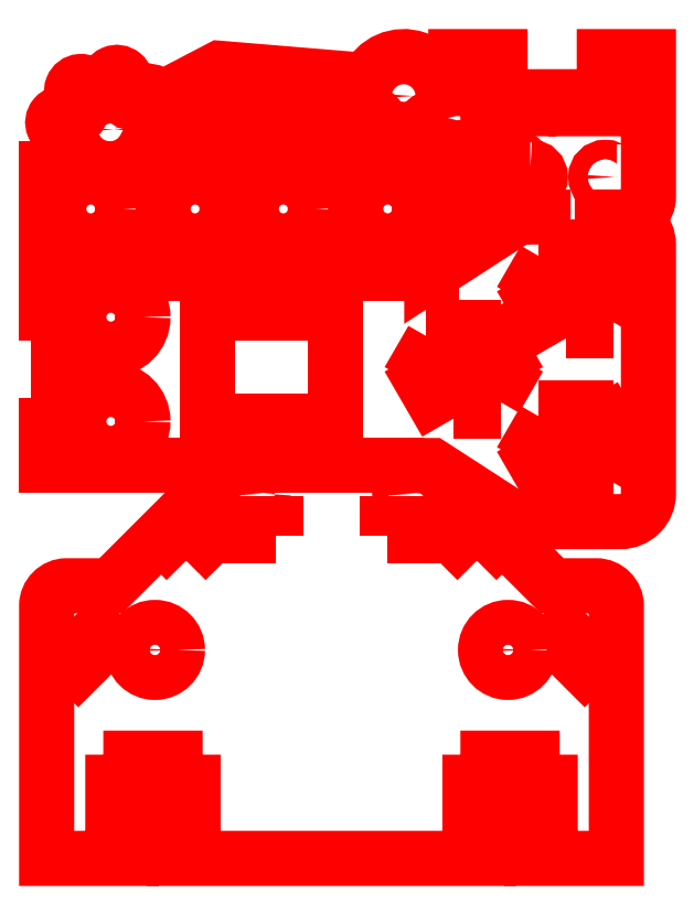
<metadata>
{"format":"dxf","ext":"dxf","renderer":"ezdxf+matplotlib","layout":"modelspace","background":"white","min_lineweight":24,"dpi":150}
</metadata>
<code>
0
SECTION
2
ENTITIES
0
CIRCLE
8
Corte exterior
10
15.76
20
181.8
30
0
40
1
0
LINE
8
mesa de trabajo y auxiliares
10
0
20
200
30
0
11
0
21
0
31
0
0
LINE
8
mesa de trabajo y auxiliares
10
150
20
200
30
0
11
0
21
200
31
0
0
CIRCLE
8
Corte exterior
10
139.3
20
170
30
0
40
2.4
0
LINE
8
mesa de trabajo y auxiliares
10
150
20
0
30
0
11
150
21
200
31
0
0
LINE
8
mesa de trabajo y auxiliares
10
0
20
0
30
0
11
150
21
0
31
0
0
LINE
8
mesa de trabajo y auxiliares
10
1
20
199
30
0
11
1
21
1
31
0
0
LINE
8
mesa de trabajo y auxiliares
10
149
20
199
30
0
11
1
21
199
31
0
0
LINE
8
mesa de trabajo y auxiliares
10
149
20
1
30
0
11
149
21
199
31
0
0
LINE
8
mesa de trabajo y auxiliares
10
1
20
1
30
0
11
149
21
1
31
0
0
CIRCLE
8
Corte exterior
10
37
20
162
30
0
40
8
0
CIRCLE
8
Corte exterior
10
85
20
162
30
0
40
8
0
CIRCLE
8
Corte exterior
10
16
20
109
30
0
40
8
0
ARC
8
Corte exterior
10
15.76
20
181.8
30
0
40
8.311
50
13.69
51
16.29
0
CIRCLE
8
Corte exterior
10
107
20
194
30
0
40
2
0
CIRCLE
8
Corte exterior
10
88.99
20
190.2
30
0
40
2.4
0
CIRCLE
8
Corte exterior
10
11
20
162
30
0
40
8
0
CIRCLE
8
Corte exterior
10
59
20
162
30
0
40
8
0
CIRCLE
8
Corte exterior
10
145
20
194
30
0
40
2
0
CIRCLE
8
Corte exterior
10
16
20
135
30
0
40
8
0
CIRCLE
8
Corte exterior
10
27
20
52
30
0
40
5.603
0
CIRCLE
8
Corte exterior
10
115
20
52
30
0
40
5.603
0
LINE
8
Corte exterior
10
67.65
20
138
30
0
11
44.29
21
138
31
0
0
LINE
8
Corte exterior
10
44.79
20
106
30
0
11
66.52
21
106
31
0
0
LINE
8
Corte exterior
10
5.833
20
146
30
0
11
41.9
21
146
31
0
0
LINE
8
Corte exterior
10
42.9
20
146
30
0
11
52.8
21
146
31
0
0
LINE
8
Corte exterior
10
53.8
20
146
30
0
11
90.7
21
146
31
0
0
LINE
8
Corte exterior
10
91.7
20
146
30
0
11
96
21
146
31
0
0
LINE
8
Corte exterior
10
0
20
146
30
0
11
4.833
21
146
31
0
0
LINE
8
Corte exterior
10
16.5
20
172
30
0
11
48
21
172
31
0
0
LINE
8
Corte exterior
10
87.36
20
98
30
0
11
54.61
21
98
31
0
0
CIRCLE
8
Corte exterior
10
90
20
91
30
0
40
2
0
CIRCLE
8
Corte exterior
10
52
20
91
30
0
40
2
0
LWPOLYLINE
8
Corte exterior
90
9
70
0
10
101.9
20
185.2
30
0
42
0.2486
10
100.5
20
186.9
30
0
42
0.003199
10
100.5
20
186.9
30
0
42
0.02323
10
100.3
20
186.9
30
0
10
98.44
20
187.5
30
0
42
0.9388
10
79.95
20
194
30
0
10
43.13
20
197.1
30
0
10
28.96
20
189.7
30
0
42
0.1452
10
27.73
20
188.5
30
0
0
LWPOLYLINE
8
Corte exterior
90
36
70
0
10
27.4
20
187.6
30
0
42
0.6438
10
31.89
20
184.4
30
0
10
42.62
20
190.9
30
0
10
75.35
20
188.2
30
0
10
75.22
20
186.7
30
0
42
0.5644
10
78.49
20
184.3
30
0
42
0.003199
10
78.52
20
184.4
30
0
42
0.02323
10
78.71
20
184.5
30
0
10
80.46
20
185.4
30
0
42
-0.3682
10
82.46
20
185
30
0
10
82.84
20
184.6
30
0
42
-0.3682
10
82.91
20
182.5
30
0
10
81.66
20
181
30
0
42
0.02323
10
81.53
20
180.8
30
0
42
0.003199
10
81.51
20
180.8
30
0
42
1.096
10
85.68
20
178.6
30
0
42
0.003199
10
85.69
20
178.7
30
0
42
0.02323
10
85.76
20
178.9
30
0
10
86.31
20
180.8
30
0
42
-0.3682
10
88.01
20
181.9
30
0
10
88.59
20
181.9
30
0
42
-0.3682
10
90.08
20
180.5
30
0
10
90.3
20
178.5
30
0
42
0.02323
10
90.34
20
178.3
30
0
42
0.003199
10
90.34
20
178.2
30
0
42
1.096
10
94.81
20
179.7
30
0
42
0.003199
10
94.8
20
179.7
30
0
42
0.02323
10
94.7
20
179.9
30
0
10
93.73
20
181.6
30
0
42
-0.3682
10
94.13
20
183.6
30
0
10
94.58
20
184
30
0
42
-0.3682
10
96.61
20
184.1
30
0
10
98.18
20
182.8
30
0
42
0.02323
10
98.36
20
182.7
30
0
42
0.003199
10
98.38
20
182.7
30
0
42
0.5225
10
101.9
20
184.2
30
0
0
LWPOLYLINE
8
Corte exterior
90
3
70
0
10
16.68
20
172
30
0
42
0.2585
10
24.54
20
177.4
30
0
10
60.61
20
172.2
30
0
0
LWPOLYLINE
8
Corte exterior
90
32
70
0
10
27.69
20
188.6
30
0
42
0.7084
10
23.79
20
190.8
30
0
42
0.003199
10
23.77
20
190.7
30
0
42
0.02323
10
23.61
20
190.6
30
0
10
22.27
20
189.1
30
0
42
-0.3682
10
20.26
20
188.8
30
0
10
19.75
20
189.1
30
0
42
-0.3682
10
19.03
20
191
30
0
10
19.77
20
193.1
30
0
42
1.096
10
15.13
20
193.8
30
0
10
15.23
20
191.6
30
0
42
-0.3682
10
14
20
190
30
0
42
0.01778
10
13.43
20
189.8
30
0
42
-0.3682
10
11.57
20
190.6
30
0
10
10.71
20
192.4
30
0
42
0.02323
10
10.61
20
192.6
30
0
42
0.003199
10
10.59
20
192.7
30
0
42
1.096
10
6.835
20
189.9
30
0
42
0.003199
10
6.856
20
189.8
30
0
42
0.02323
10
7.011
20
189.7
30
0
10
8.5
20
188.4
30
0
42
-0.3682
10
8.771
20
186.3
30
0
42
0.01778
10
8.469
20
185.8
30
0
42
-0.3682
10
6.566
20
185.1
30
0
10
4.681
20
185.8
30
0
42
0.02323
10
4.472
20
185.8
30
0
42
0.003199
10
4.443
20
185.8
30
0
42
1.096
10
3.77
20
181.2
30
0
42
0.003199
10
3.8
20
181.2
30
0
42
0.02323
10
4.019
20
181.2
30
0
10
5.939
20
181.3
30
0
42
0.3962
10
15.68
20
172
30
0
0
LWPOLYLINE
8
Corte exterior
90
6
70
0
10
23.73
20
184.2
30
0
42
-0.3682
10
24.57
20
186
30
0
10
26.37
20
186.9
30
0
42
0.02323
10
26.57
20
187
30
0
42
0.003199
10
26.59
20
187
30
0
42
0.1093
10
27.32
20
187.7
30
0
0
LWPOLYLINE
8
Corte exterior
90
4
70
0
10
61.97
20
106
30
0
10
61.97
20
109
30
0
10
49.97
20
109
30
0
10
49.97
20
106
30
0
0
LWPOLYLINE
8
Corte exterior
90
5
70
0
10
102
20
184.2
30
0
10
102
20
183.2
30
0
10
102
20
165
30
0
42
0.4142
10
107
20
160
30
0
10
130.6
20
160
30
0
0
LWPOLYLINE
8
Corte exterior
90
18
70
0
10
131.6
20
160
30
0
10
145
20
160
30
0
42
0.4142
10
150
20
165
30
0
10
150
20
200
30
0
10
139
20
200
30
0
10
139
20
190
30
0
10
142
20
190
30
0
10
142
20
187
30
0
10
132
20
187
30
0
10
132
20
190
30
0
10
120
20
190
30
0
10
120
20
187
30
0
10
110
20
187
30
0
10
110
20
190
30
0
10
113
20
190
30
0
10
113
20
200
30
0
10
102
20
200
30
0
10
102
20
185.2
30
0
0
LWPOLYLINE
8
Corte exterior
90
5
70
0
10
61.1
20
172.1
30
0
10
75.72
20
178.6
30
0
42
1.029
10
73.12
20
184
30
0
10
62
20
178.3
30
0
10
23.83
20
183.8
30
0
0
LWPOLYLINE
8
Corte exterior
90
4
70
0
10
48.47
20
138
30
0
10
48.47
20
136
30
0
10
63.47
20
136
30
0
10
63.47
20
138
30
0
0
LWPOLYLINE
8
Corte exterior
90
8
70
0
10
143
20
160
30
0
42
-0.4142
10
150
20
153
30
0
10
150
20
91
30
0
42
-0.4142
10
143
20
84
30
0
10
120.3
20
84
30
0
42
-0.1056
10
116.3
20
84.87
30
0
10
96
20
98
30
0
10
88.36
20
98
30
0
0
LWPOLYLINE
8
Corte exterior
90
9
70
0
10
53.61
20
98
30
0
10
0
20
98
30
0
10
0
20
108
30
0
10
3
20
108
30
0
10
3
20
136
30
0
10
0
20
136
30
0
10
0
20
146
30
0
10
0
20
172
30
0
10
15.5
20
172
30
0
0
LWPOLYLINE
8
Corte exterior
90
5
70
0
10
61.39
20
172
30
0
10
96
20
172
30
0
10
96
20
146
30
0
10
116.3
20
159.1
30
0
42
-0.1056
10
120.3
20
160
30
0
0
LWPOLYLINE
8
Corte exterior
90
3
70
0
10
60.39
20
172
30
0
10
48
20
172
30
0
10
48
20
146
30
0
0
LWPOLYLINE
8
Corte exterior
90
34
70
0
10
46
20
98
30
0
10
16
20
68
30
0
10
5
20
68
30
0
42
0.4142
10
0
20
63
30
0
10
0
20
0
30
0
10
21
20
0
30
0
10
21
20
11
30
0
10
16.5
20
11
30
0
10
16.5
20
19
30
0
10
21
20
19
30
0
10
21
20
25
30
0
10
32
20
25
30
0
10
32
20
19
30
0
10
36.5
20
19
30
0
10
36.5
20
11
30
0
10
32
20
11
30
0
10
32
20
0
30
0
10
110
20
0
30
0
10
110
20
11
30
0
10
105.5
20
11
30
0
10
105.5
20
19
30
0
10
110
20
19
30
0
10
110
20
25
30
0
10
121
20
25
30
0
10
121
20
19
30
0
10
125.5
20
19
30
0
10
125.5
20
11
30
0
10
121
20
11
30
0
10
121
20
-1.42e-14
30
0
10
142
20
-2.84e-14
30
0
10
142
20
63
30
0
42
0.4142
10
137
20
68
30
0
10
126
20
68
30
0
10
96
20
98
30
0
0
LWPOLYLINE
8
Corte exterior
90
4
70
1
10
129.5
20
139.5
30
0
10
129.5
20
144.5
30
0
10
134.5
20
144.5
30
0
10
134.5
20
139.5
30
0
0
LWPOLYLINE
8
Corte exterior
90
4
70
1
10
101.5
20
119.5
30
0
10
101.5
20
124.5
30
0
10
106.5
20
124.5
30
0
10
106.5
20
119.5
30
0
0
LWPOLYLINE
8
Corte exterior
90
4
70
1
10
129.5
20
99.5
30
0
10
129.5
20
104.5
30
0
10
134.5
20
104.5
30
0
10
134.5
20
99.5
30
0
0
LWPOLYLINE
8
Corte exterior
90
4
70
1
10
129.5
20
147.5
30
0
10
129.5
20
152.5
30
0
10
134.5
20
152.5
30
0
10
134.5
20
147.5
30
0
0
LWPOLYLINE
8
Corte exterior
90
4
70
1
10
101.5
20
127.5
30
0
10
101.5
20
132.5
30
0
10
106.5
20
132.5
30
0
10
106.5
20
127.5
30
0
0
LWPOLYLINE
8
Corte exterior
90
4
70
1
10
129.5
20
107.5
30
0
10
129.5
20
112.5
30
0
10
134.5
20
112.5
30
0
10
134.5
20
107.5
30
0
0
LWPOLYLINE
8
Corte exterior
90
4
70
1
10
139.8
20
134.6
30
0
10
135.5
20
137.1
30
0
10
138
20
141.4
30
0
10
142.3
20
138.9
30
0
0
LWPOLYLINE
8
Corte exterior
90
4
70
1
10
111.8
20
114.6
30
0
10
107.5
20
117.1
30
0
10
110
20
121.4
30
0
10
114.3
20
118.9
30
0
0
LWPOLYLINE
8
Corte exterior
90
4
70
1
10
139.8
20
94.58
30
0
10
135.5
20
97.08
30
0
10
138
20
101.4
30
0
10
142.3
20
98.92
30
0
0
LWPOLYLINE
8
Corte exterior
90
4
70
1
10
107.5
20
126.9
30
0
10
111.8
20
129.4
30
0
10
114.3
20
125.1
30
0
10
110
20
122.6
30
0
0
LWPOLYLINE
8
Corte exterior
90
4
70
1
10
135.5
20
106.9
30
0
10
139.8
20
109.4
30
0
10
142.3
20
105.1
30
0
10
138
20
102.6
30
0
0
LWPOLYLINE
8
Corte exterior
90
4
70
1
10
135.5
20
146.9
30
0
10
139.8
20
149.4
30
0
10
142.3
20
145.1
30
0
10
138
20
142.6
30
0
0
LWPOLYLINE
8
Corte exterior
90
4
70
1
10
101.5
20
111.5
30
0
10
101.5
20
116.5
30
0
10
106.5
20
116.5
30
0
10
106.5
20
111.5
30
0
0
LWPOLYLINE
8
Corte exterior
90
4
70
1
10
129.5
20
91.5
30
0
10
129.5
20
96.5
30
0
10
134.5
20
96.5
30
0
10
134.5
20
91.5
30
0
0
LWPOLYLINE
8
Corte exterior
90
4
70
1
10
129.5
20
131.5
30
0
10
129.5
20
136.5
30
0
10
134.5
20
136.5
30
0
10
134.5
20
131.5
30
0
0
LWPOLYLINE
8
Corte exterior
90
4
70
1
10
96.13
20
129.4
30
0
10
100.5
20
126.9
30
0
10
97.96
20
122.6
30
0
10
93.63
20
125.1
30
0
0
LWPOLYLINE
8
Corte exterior
90
4
70
1
10
124.1
20
109.4
30
0
10
128.5
20
106.9
30
0
10
126
20
102.6
30
0
10
121.6
20
105.1
30
0
0
LWPOLYLINE
8
Corte exterior
90
4
70
1
10
124.1
20
149.4
30
0
10
128.5
20
146.9
30
0
10
126
20
142.6
30
0
10
121.6
20
145.1
30
0
0
LWPOLYLINE
8
Corte exterior
90
4
70
1
10
100.5
20
117.1
30
0
10
96.13
20
114.6
30
0
10
93.63
20
118.9
30
0
10
97.96
20
121.4
30
0
0
LWPOLYLINE
8
Corte exterior
90
4
70
1
10
128.5
20
97.08
30
0
10
124.1
20
94.58
30
0
10
121.6
20
98.92
30
0
10
126
20
101.4
30
0
0
LWPOLYLINE
8
Corte exterior
90
4
70
1
10
128.5
20
137.1
30
0
10
124.1
20
134.6
30
0
10
121.6
20
138.9
30
0
10
126
20
141.4
30
0
0
LWPOLYLINE
8
Corte exterior
90
4
70
0
10
58
20
146
30
0
10
58
20
149
30
0
10
86
20
149
30
0
10
86
20
146
30
0
0
LWPOLYLINE
8
Corte exterior
90
4
70
0
10
10
20
146
30
0
10
10
20
149
30
0
10
38
20
149
30
0
10
38
20
146
30
0
0
LWPOLYLINE
8
Corte exterior
90
4
70
0
10
43.29
20
138
30
0
10
39.97
20
138
30
0
10
39.97
20
106
30
0
10
43.79
20
106
30
0
0
LWPOLYLINE
8
Corte exterior
90
4
70
0
10
67.52
20
106
30
0
10
71.97
20
106
30
0
10
71.97
20
138
30
0
10
68.65
20
138
30
0
0
LWPOLYLINE
8
Corte exterior
90
4
70
1
10
57
20
80.5
30
0
10
57
20
83.5
30
0
10
47
20
83.5
30
0
10
47
20
80.5
30
0
0
LWPOLYLINE
8
Corte exterior
90
4
70
1
10
107.2
20
74.27
30
0
10
109.4
20
76.4
30
0
10
102.3
20
83.47
30
0
10
100.2
20
81.35
30
0
0
LWPOLYLINE
8
Corte exterior
90
4
70
1
10
85
20
80.5
30
0
10
85
20
83.5
30
0
10
95
20
83.5
30
0
10
95
20
80.5
30
0
0
LWPOLYLINE
8
Corte exterior
90
4
70
1
10
34.76
20
74.27
30
0
10
32.64
20
76.4
30
0
10
39.71
20
83.47
30
0
10
41.83
20
81.35
30
0
0
LWPOLYLINE
8
Corte exterior
90
4
70
1
10
14.96
20
54.48
30
0
10
12.84
20
56.6
30
0
10
5.768
20
49.53
30
0
10
7.89
20
47.4
30
0
0
LWPOLYLINE
8
Corte exterior
90
4
70
1
10
127
20
54.48
30
0
10
129.2
20
56.6
30
0
10
136.2
20
49.53
30
0
10
134.1
20
47.4
30
0
0
LWPOLYLINE
8
Corte exterior
90
4
70
1
10
120.6
20
172.5
30
0
10
119.6
20
172.5
30
0
42
4.498
10
119.6
20
167.5
30
0
10
120.6
20
167.5
30
0
42
1
0
ENDSEC
0
EOF

</code>
